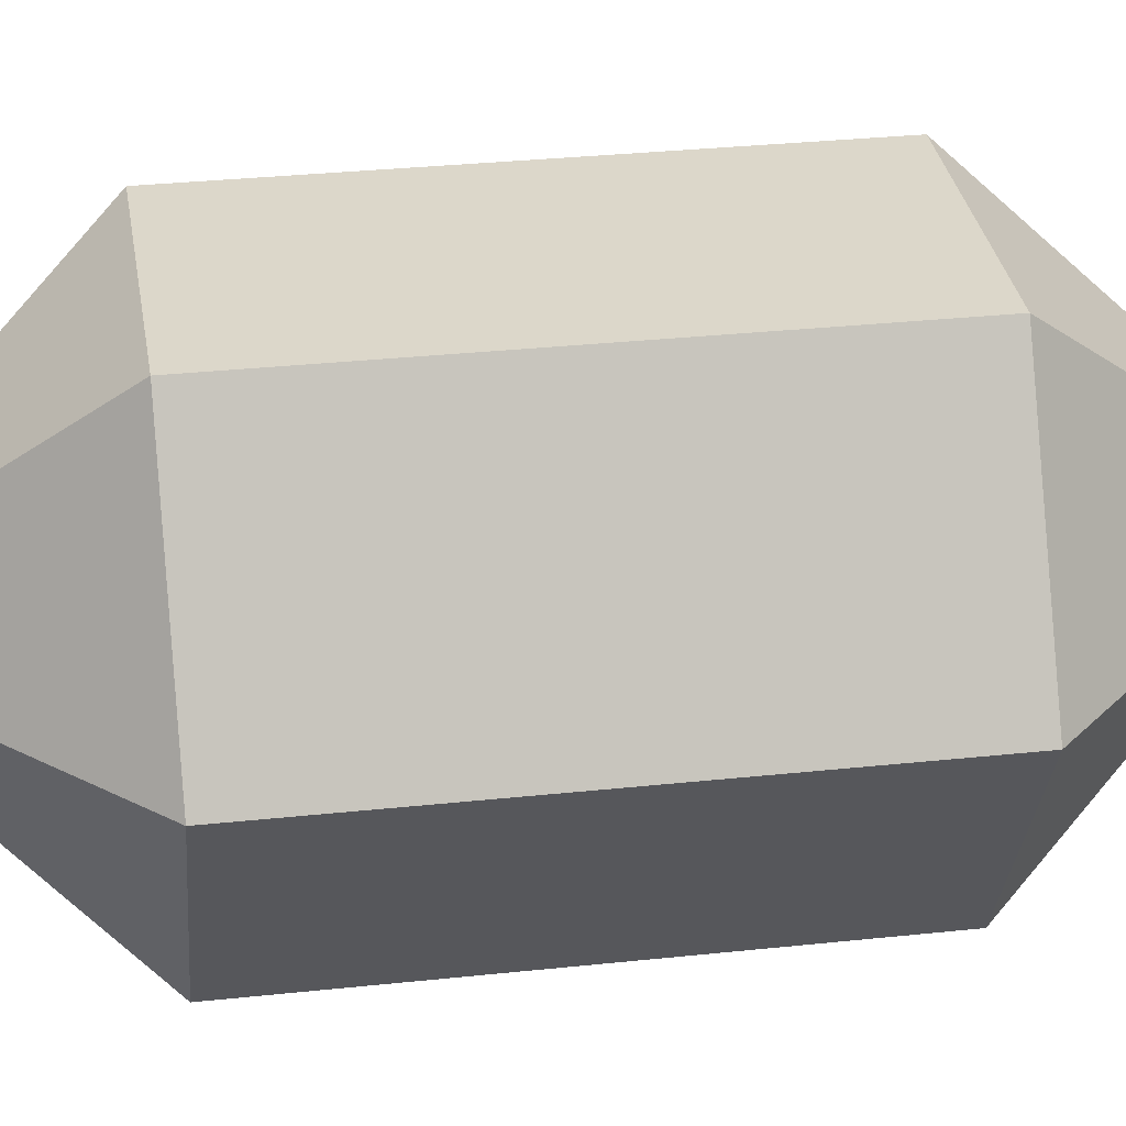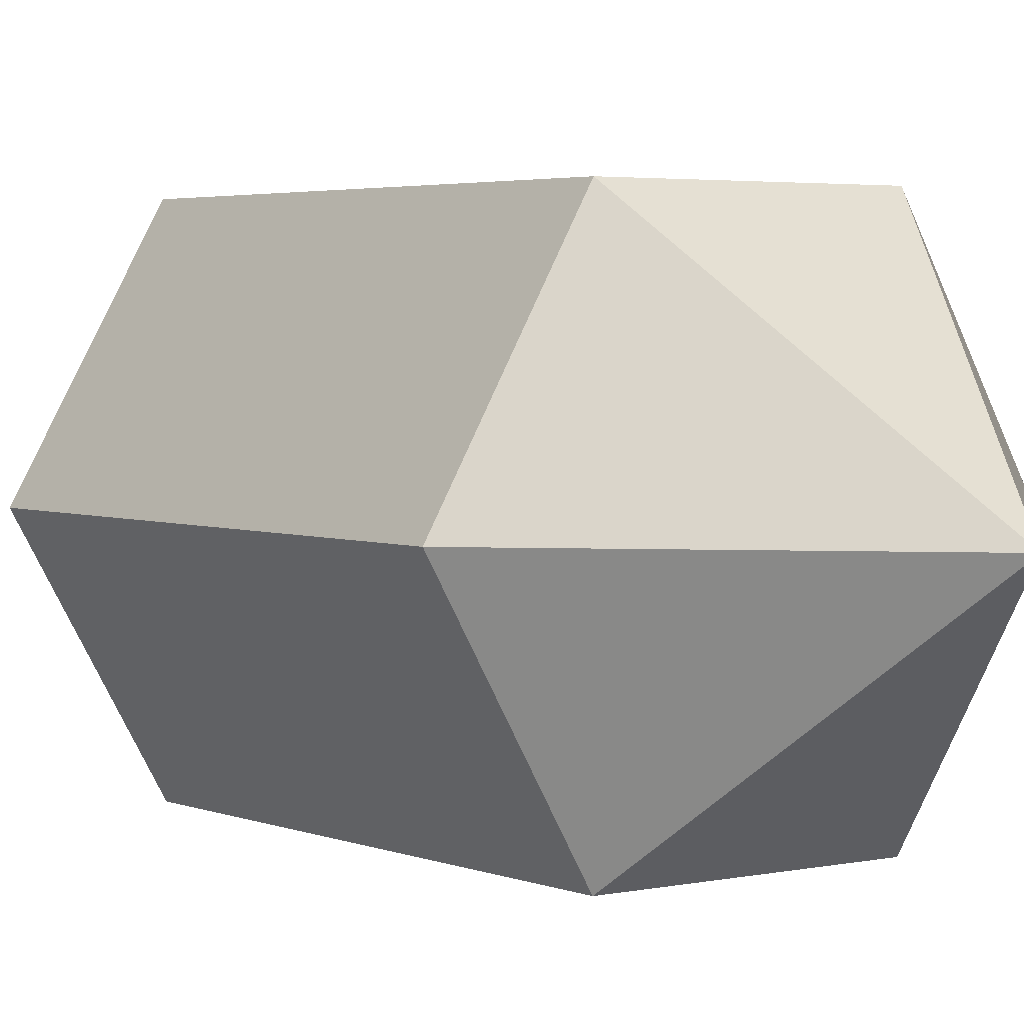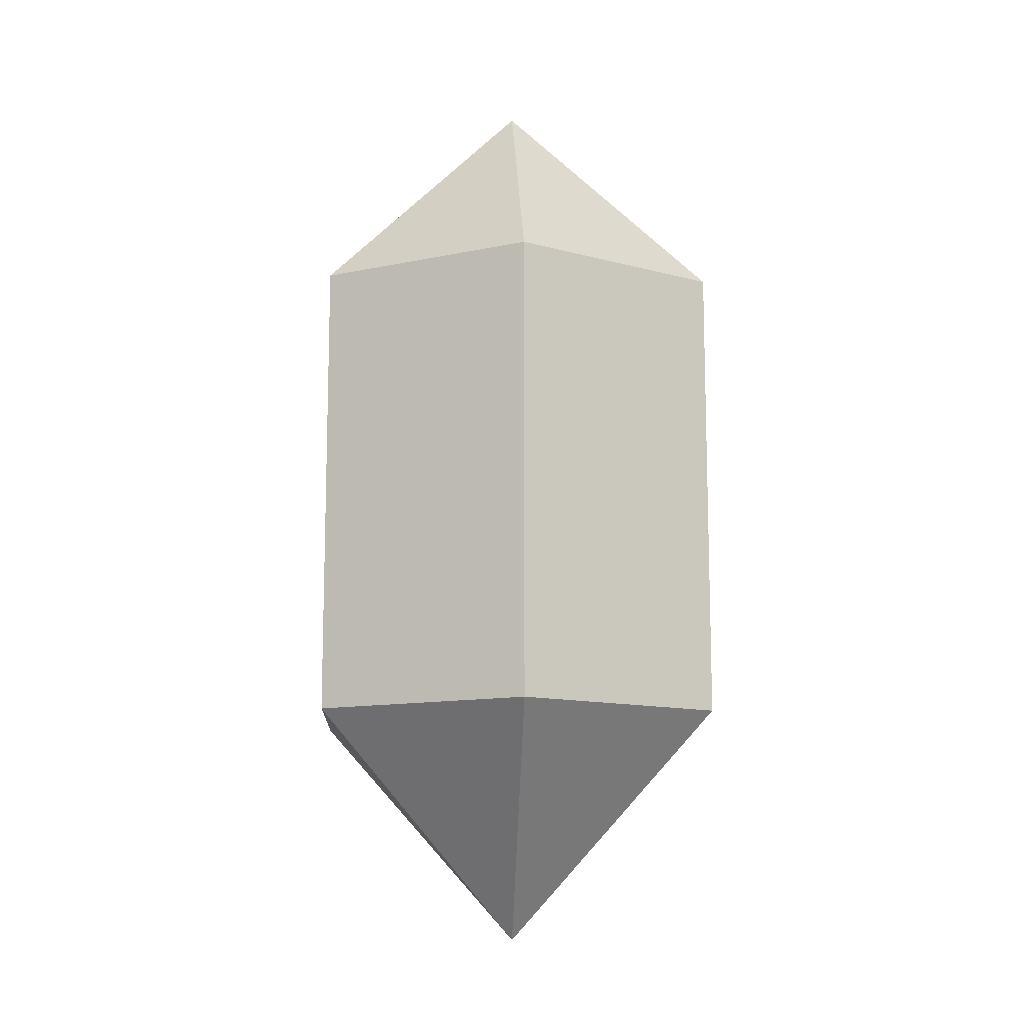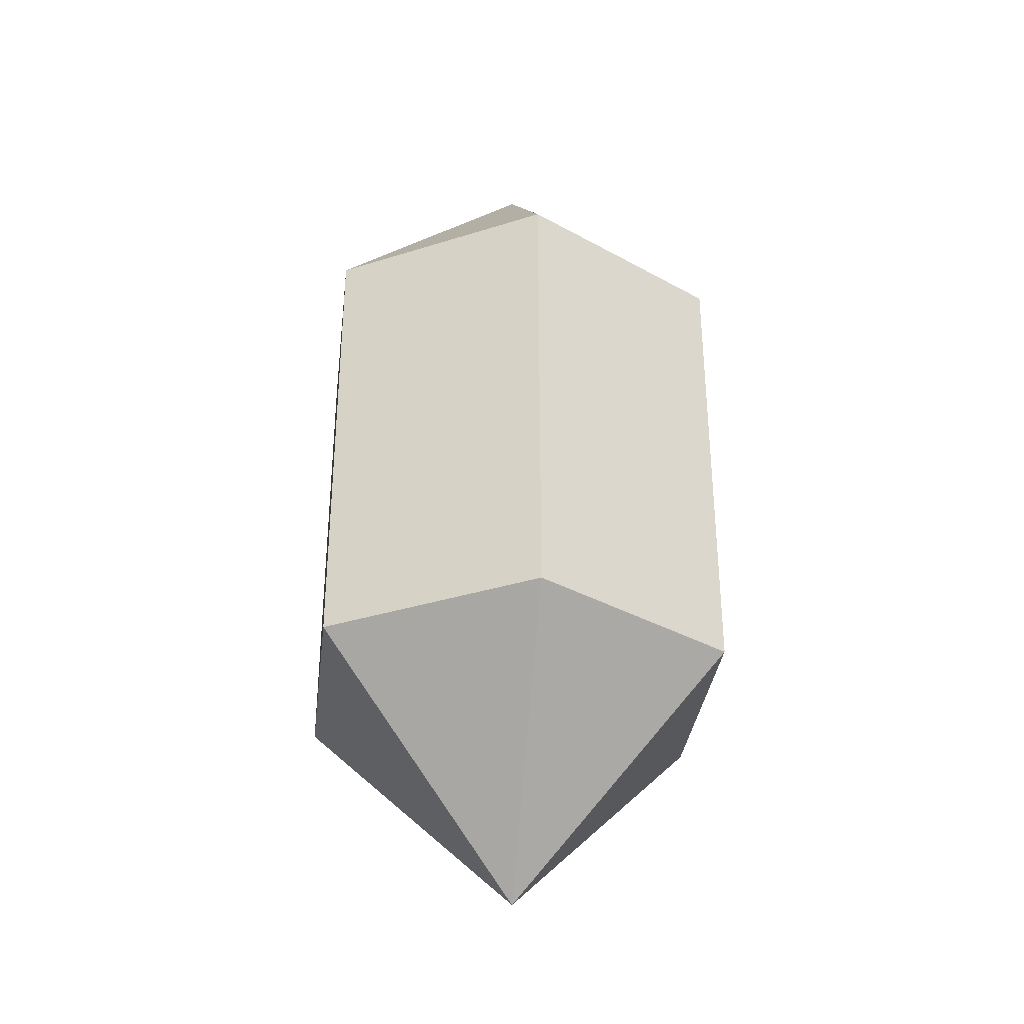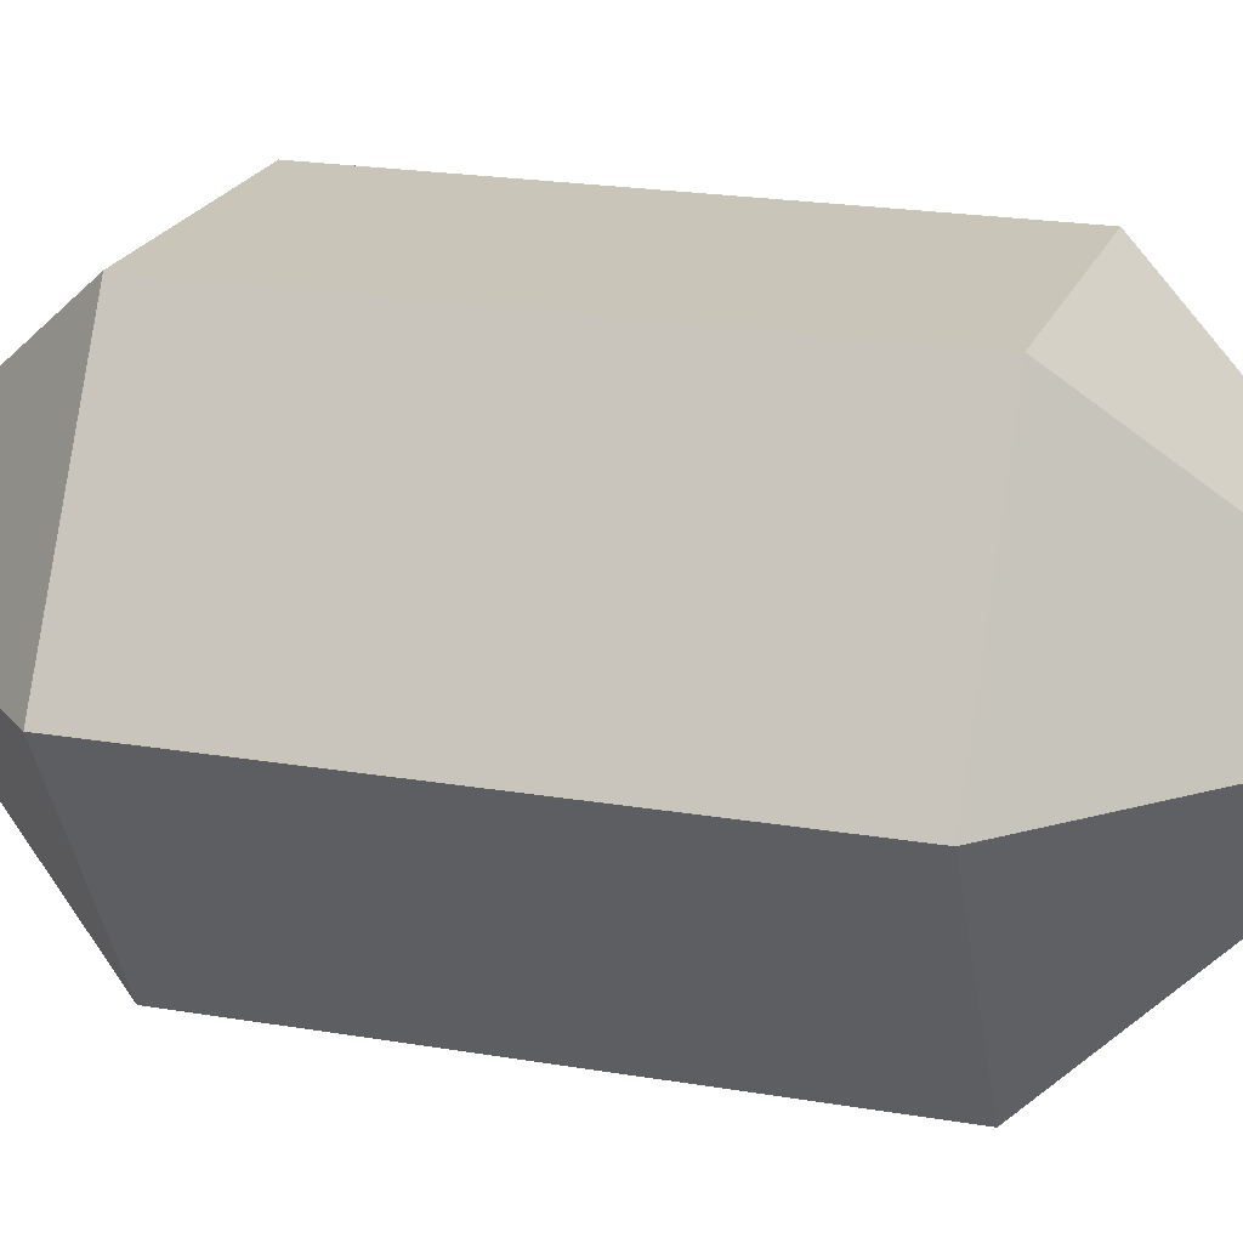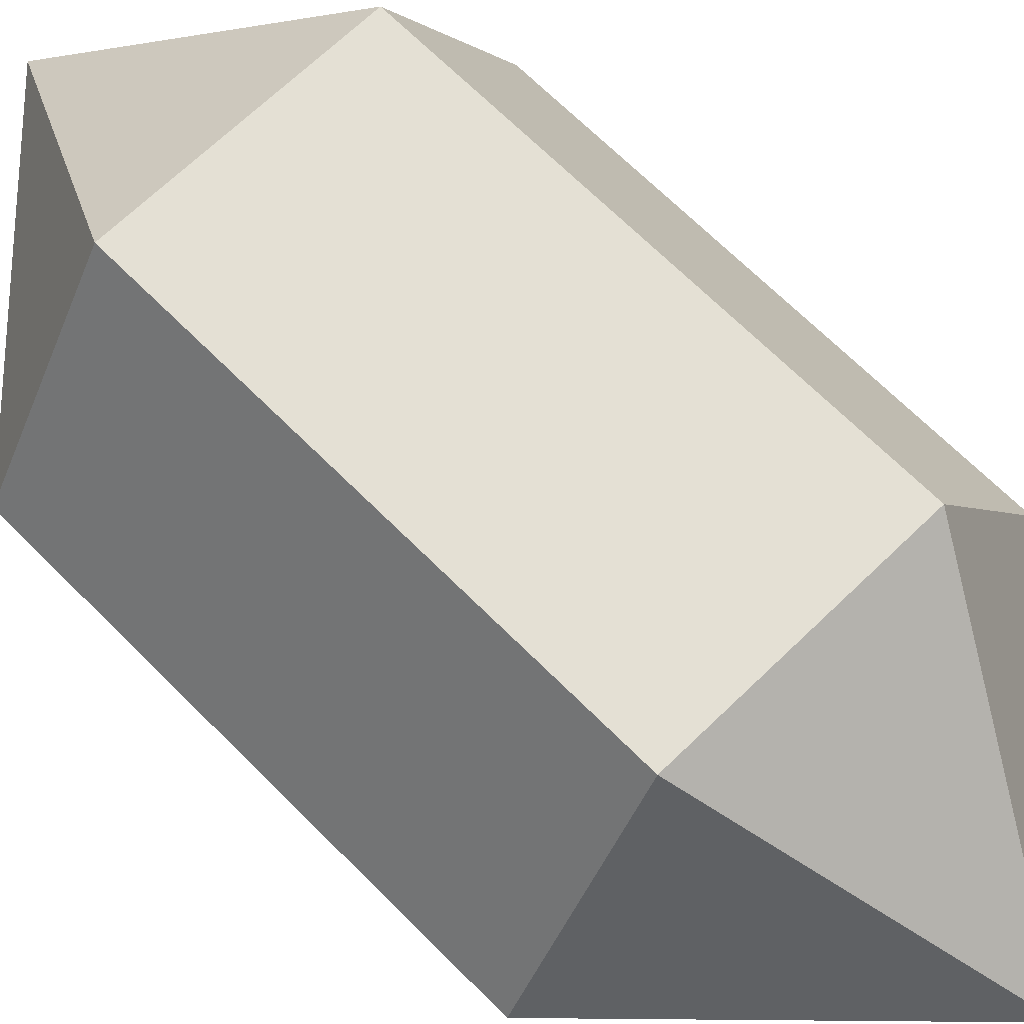
<metadata>
{"format":"obj","ext":"obj","renderer":"f3d","projection":"perspective","resolution":1024,"background":"white","views":[{"elev":30.7,"azim":-98.8,"up":"+Z"},{"elev":3.3,"azim":143.4,"up":"+Z"},{"elev":-12.0,"azim":-153.0,"up":"+Y"},{"elev":-34.3,"azim":-96.9,"up":"+Y"},{"elev":20.6,"azim":107.4,"up":"+Z"},{"elev":66.1,"azim":135.5,"up":"+Z"}]}
</metadata>
<code>
v 0 -100 0
v 0 100 0
v 50 -50 0
v 50 50 0
v 25 -50 43.3
v 25 50 43.3
v -25 -50 43.3
v -25 50 43.3
v -50 -50 1e-14
v -50 50 1e-14
v -25 -50 -43.3
v -25 50 -43.3
v 25 -50 -43.3
v 25 50 -43.3
o Capsule
f 1 3 5
f 3 4 6 5
f 4 2 6
f 1 5 7
f 5 6 8 7
f 6 2 8
f 1 7 9
f 7 8 10 9
f 8 2 10
f 1 9 11
f 9 10 12 11
f 10 2 12
f 1 11 13
f 11 12 14 13
f 12 2 14
f 1 13 3
f 13 14 4 3
f 14 2 4

</code>
